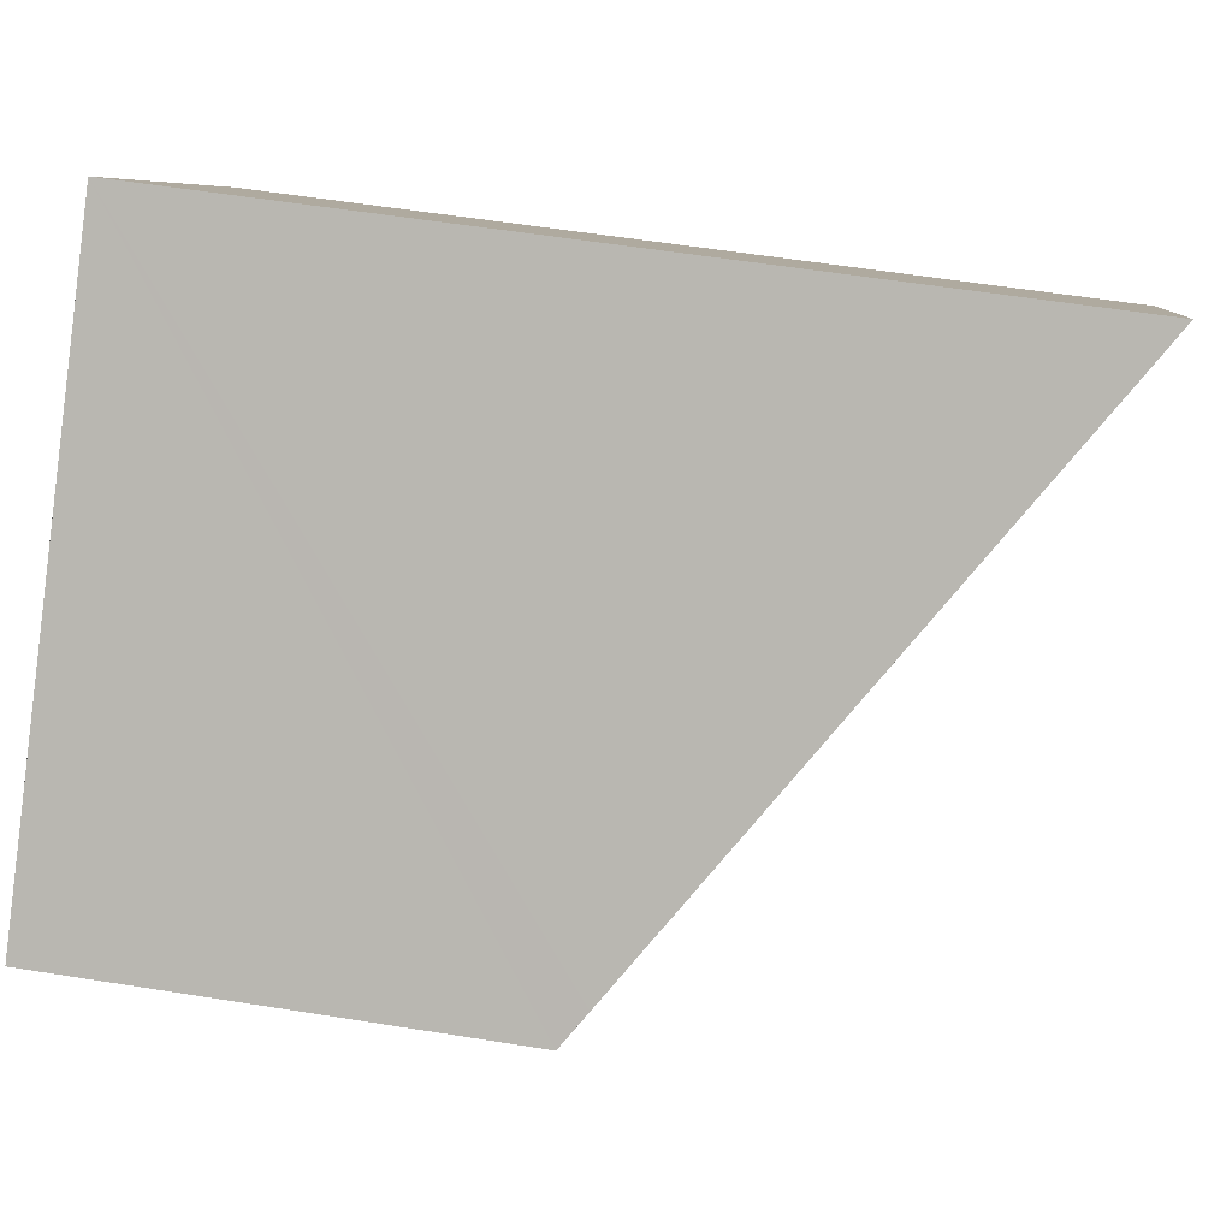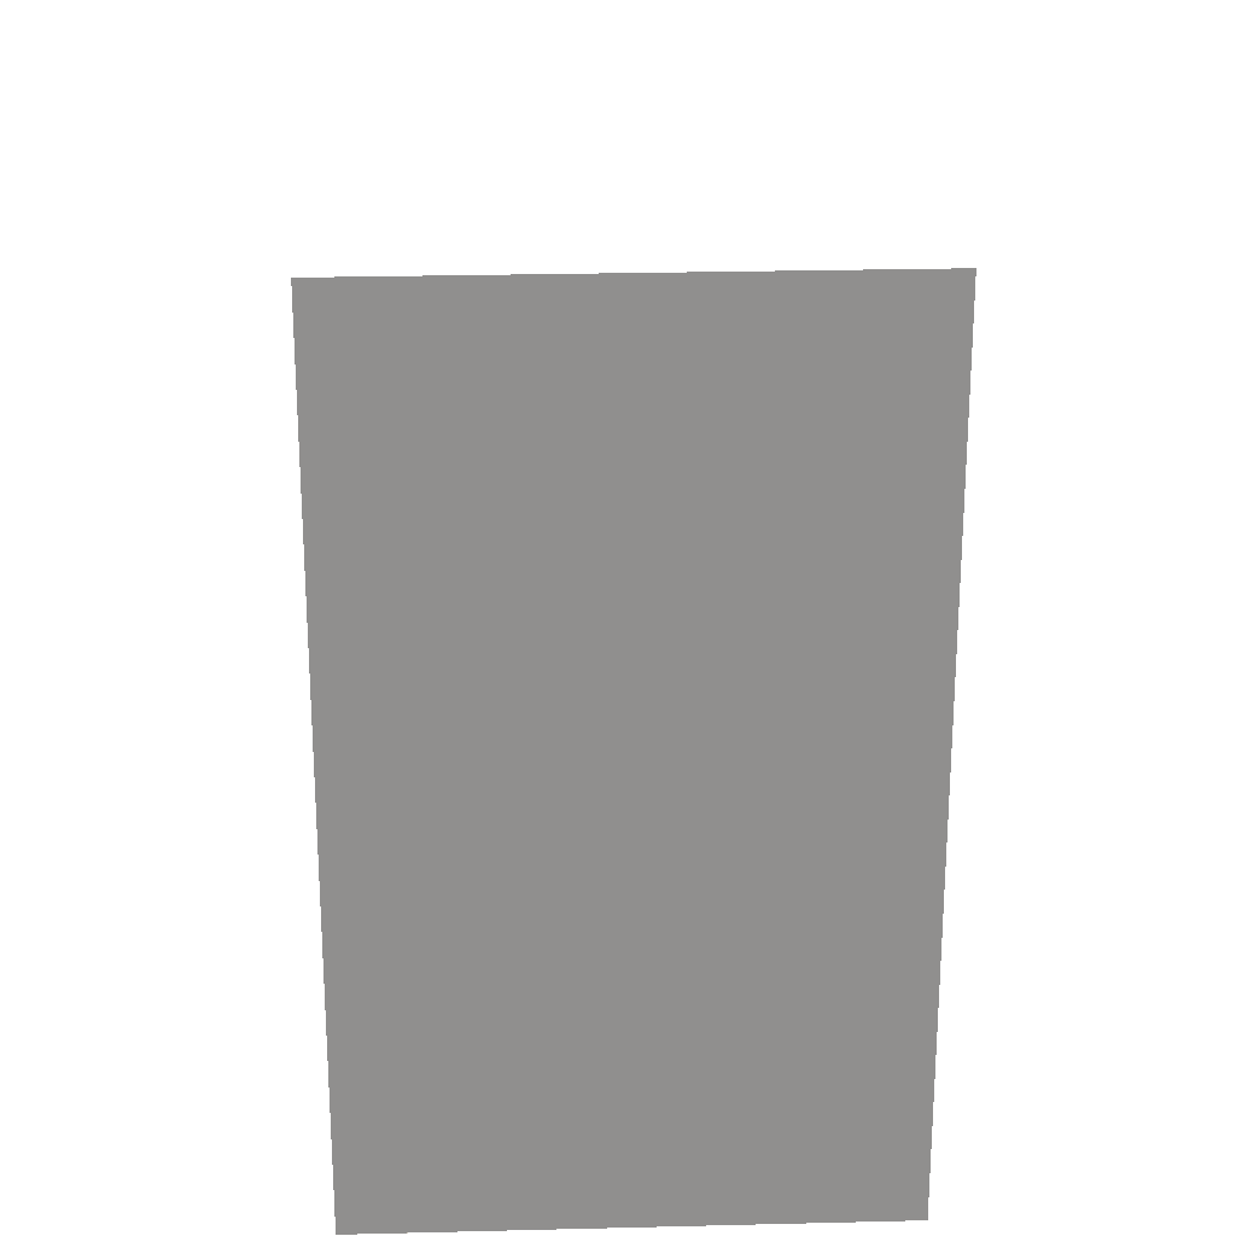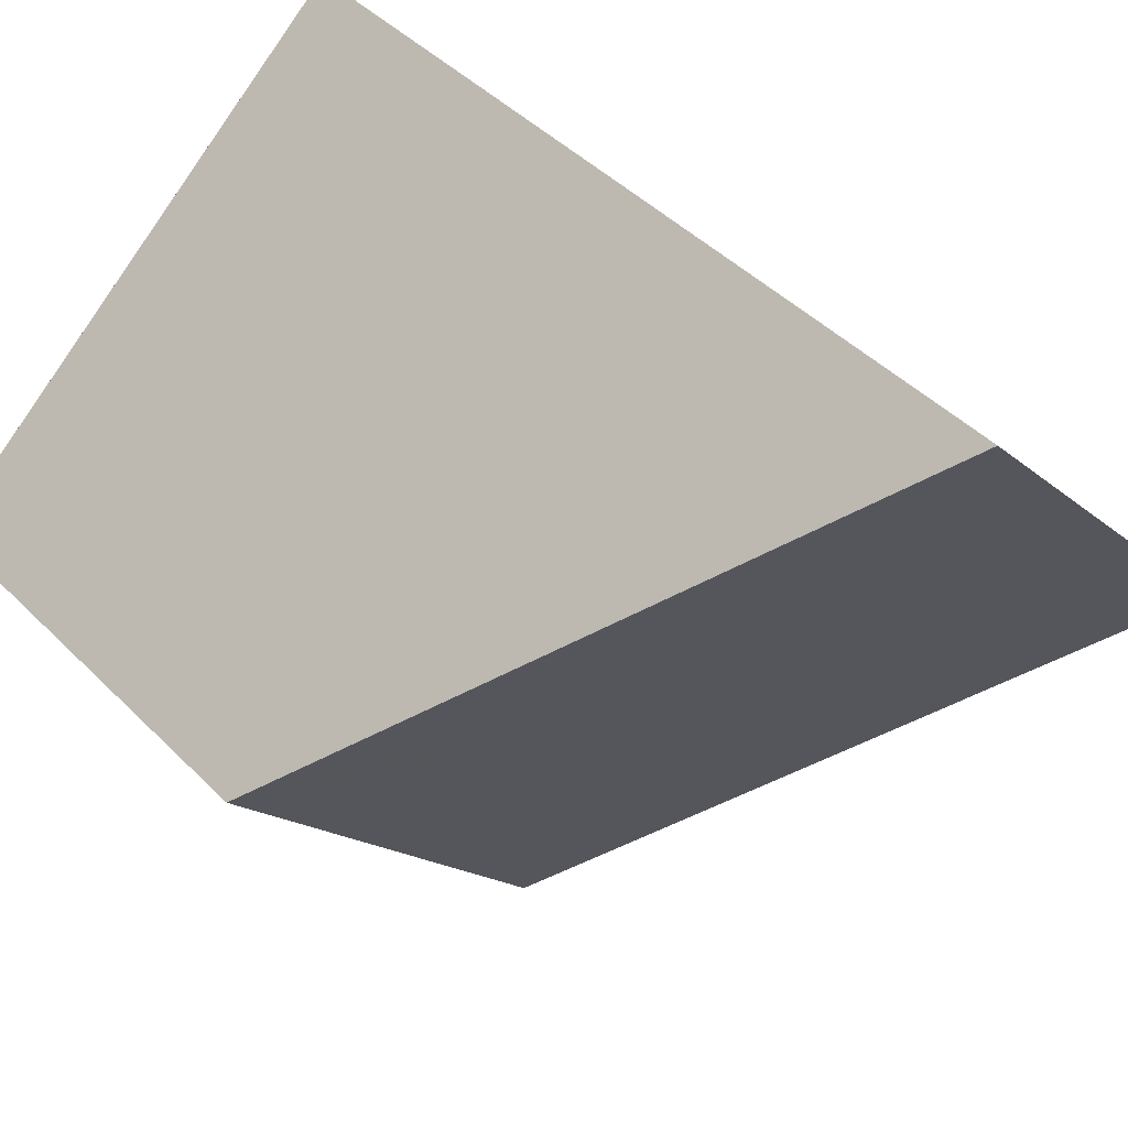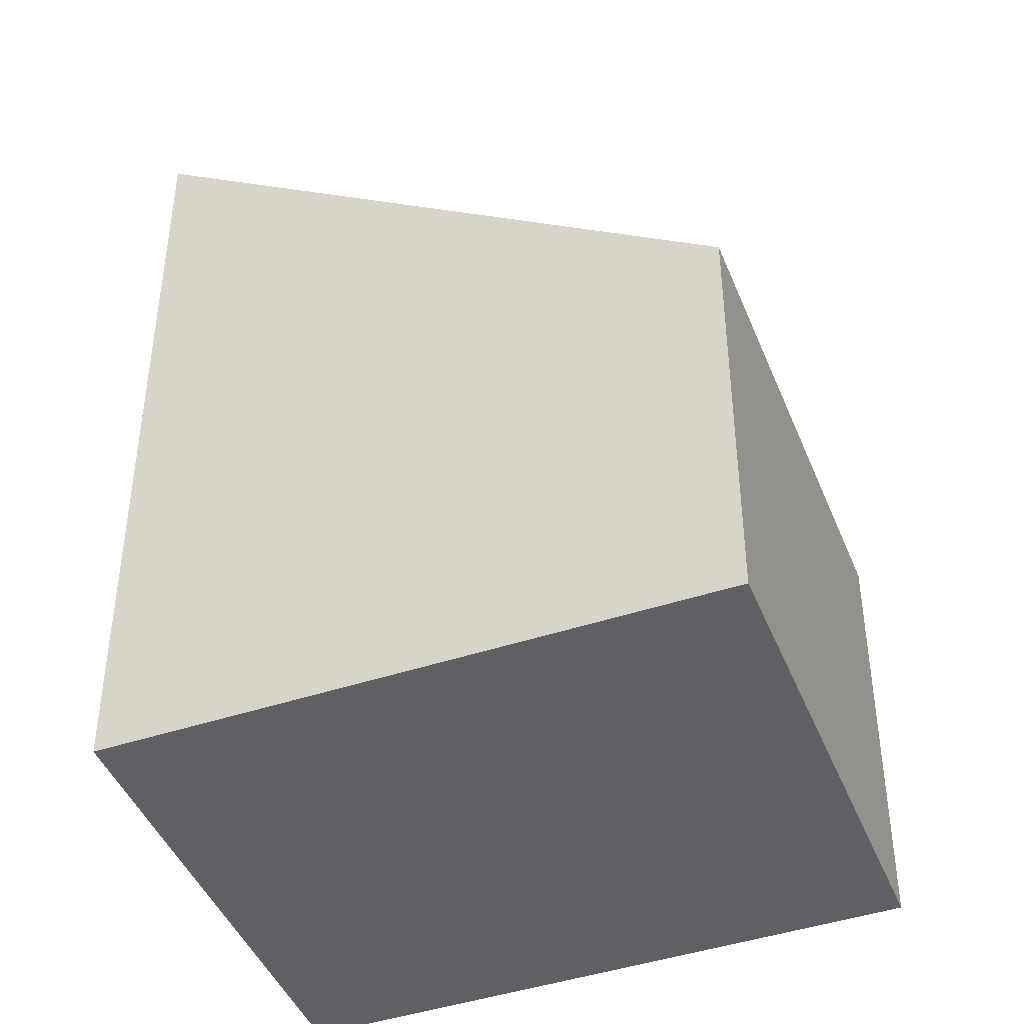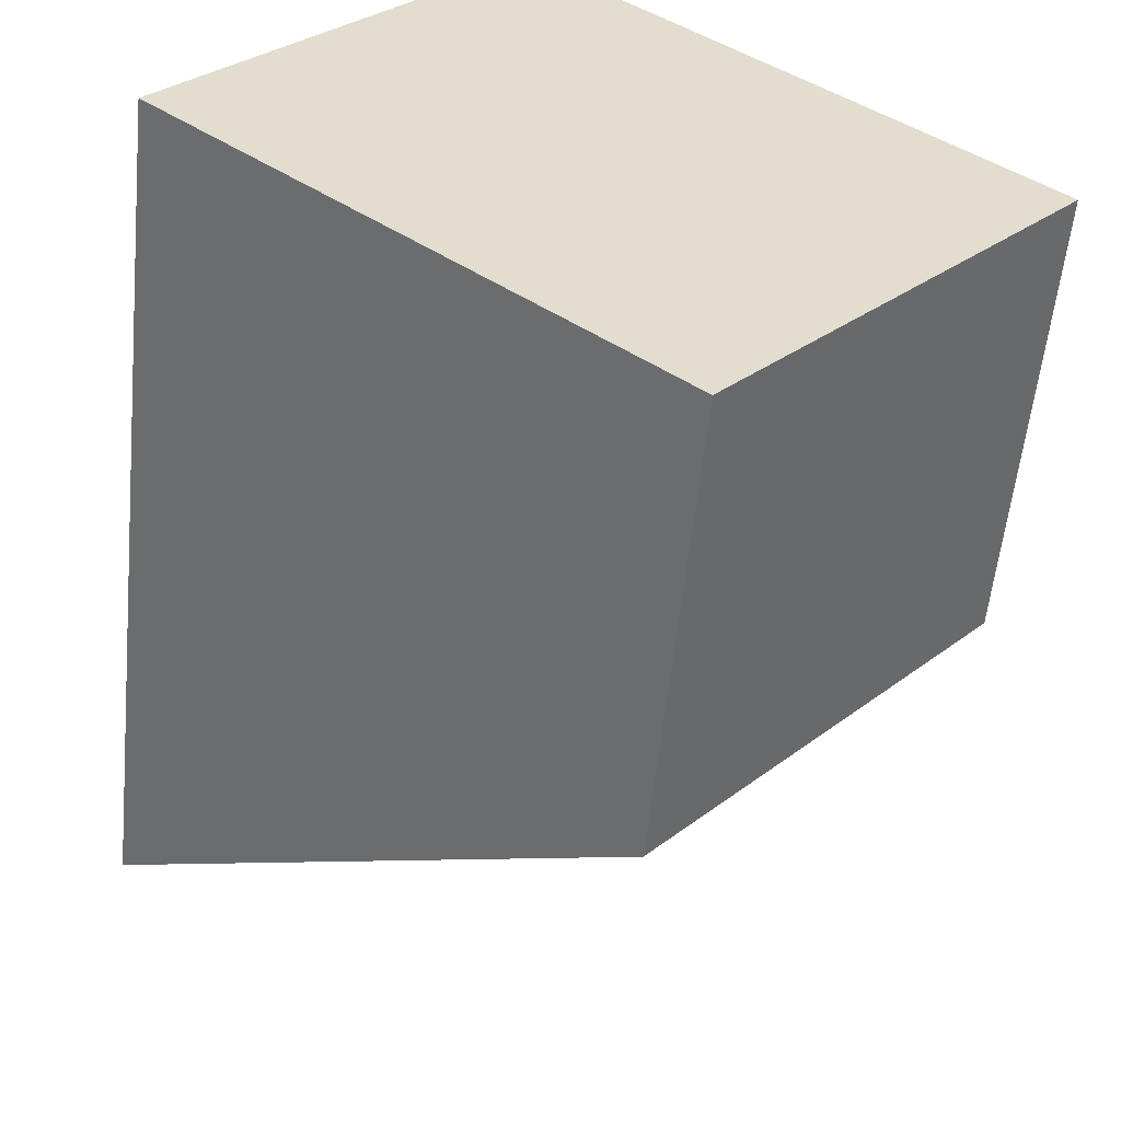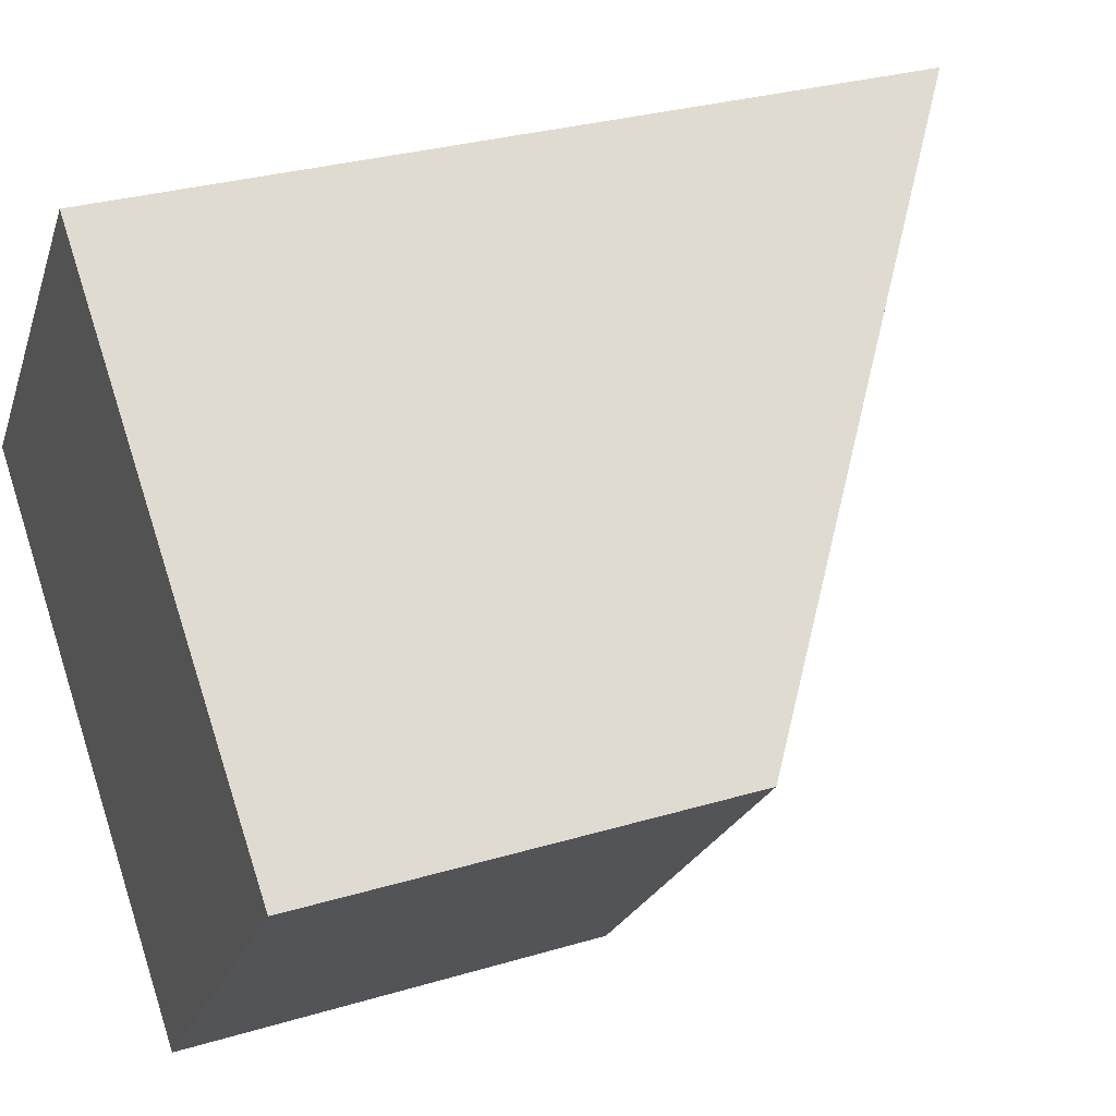
<metadata>
{"format":"obj","ext":"obj","renderer":"f3d","projection":"perspective","resolution":1024,"background":"white","views":[{"elev":56.0,"azim":99.6,"up":"+Z"},{"elev":24.9,"azim":-51.3,"up":"+Y"},{"elev":44.4,"azim":139.2,"up":"+Z"},{"elev":-44.3,"azim":62.2,"up":"+Y"},{"elev":-55.9,"azim":-5.7,"up":"+Z"},{"elev":29.4,"azim":66.1,"up":"+Z"}]}
</metadata>
<code>
v  0 8.137 4.982e-16
v  7.705 4.266 -0.307
v  4.531 4.266 -3.947
v  7.451 4.483 -0.086
v  3.162 8.141 3.636
v  7.705 1.88e-17 -0.307
v  4.531 2.417e-16 -3.947
v  0 0 0
v  3.162 -2.226e-16 3.636
v  7.451 5.266e-18 -0.086
g defaultobject
f 1 2 3
f 2 1 4
f 4 1 5
f 6 3 2
f 3 6 7
f 3 8 1
f 8 3 7
f 1 9 5
f 9 1 8
f 9 4 5
f 4 9 2
f 2 9 6
f 6 9 10
f 10 7 6
f 7 10 8
f 8 10 9

</code>
